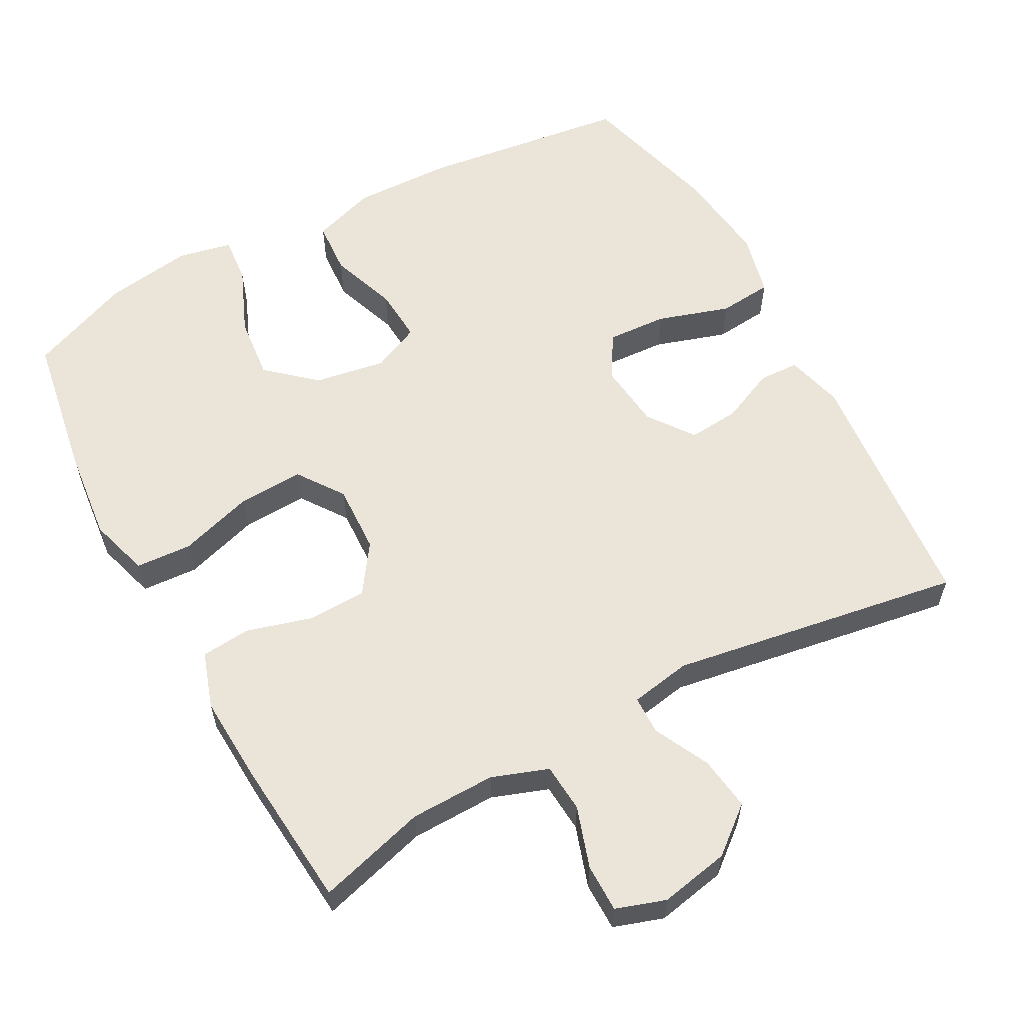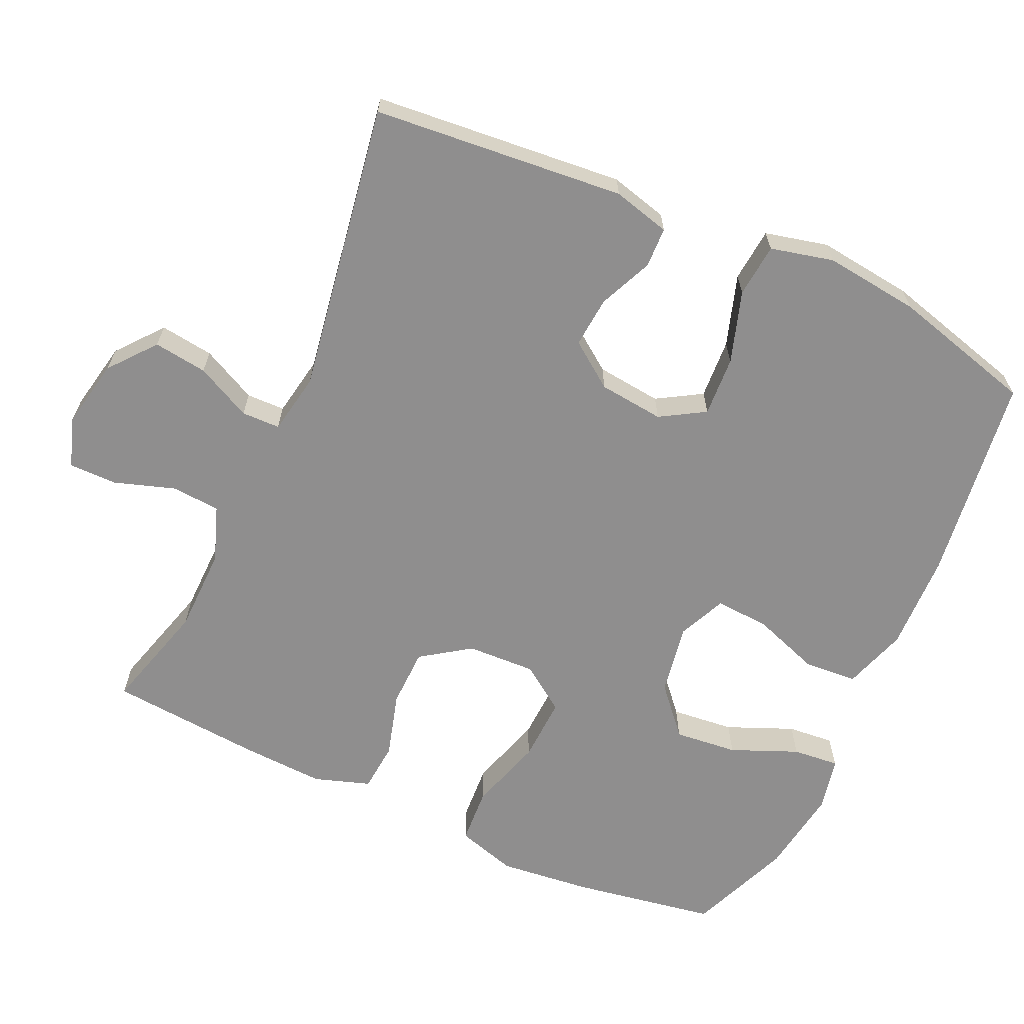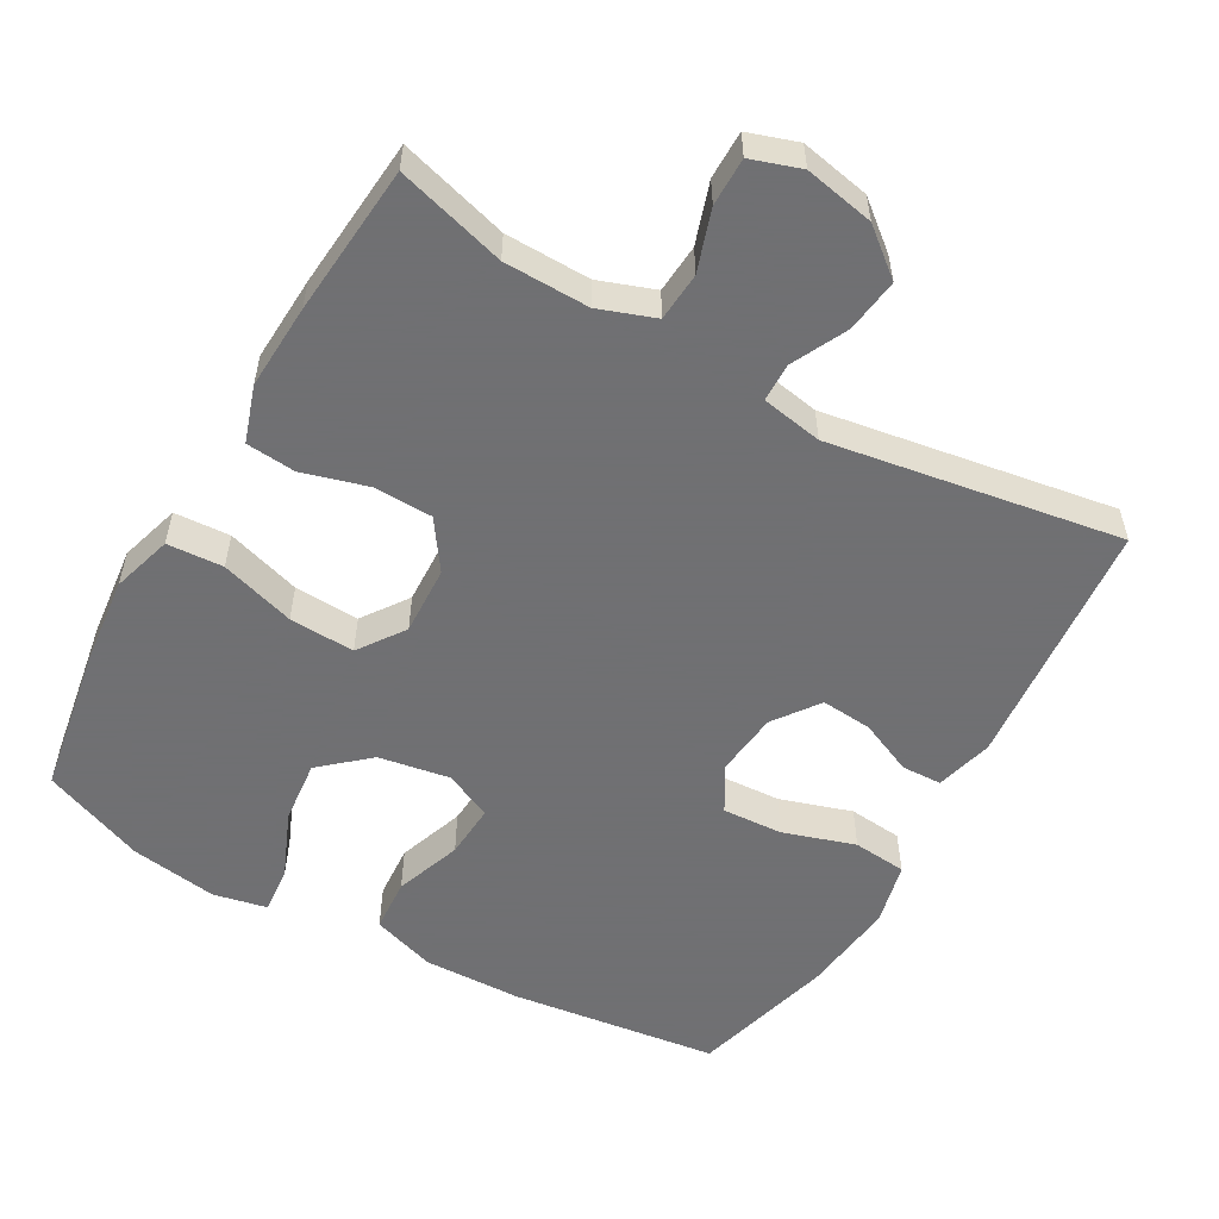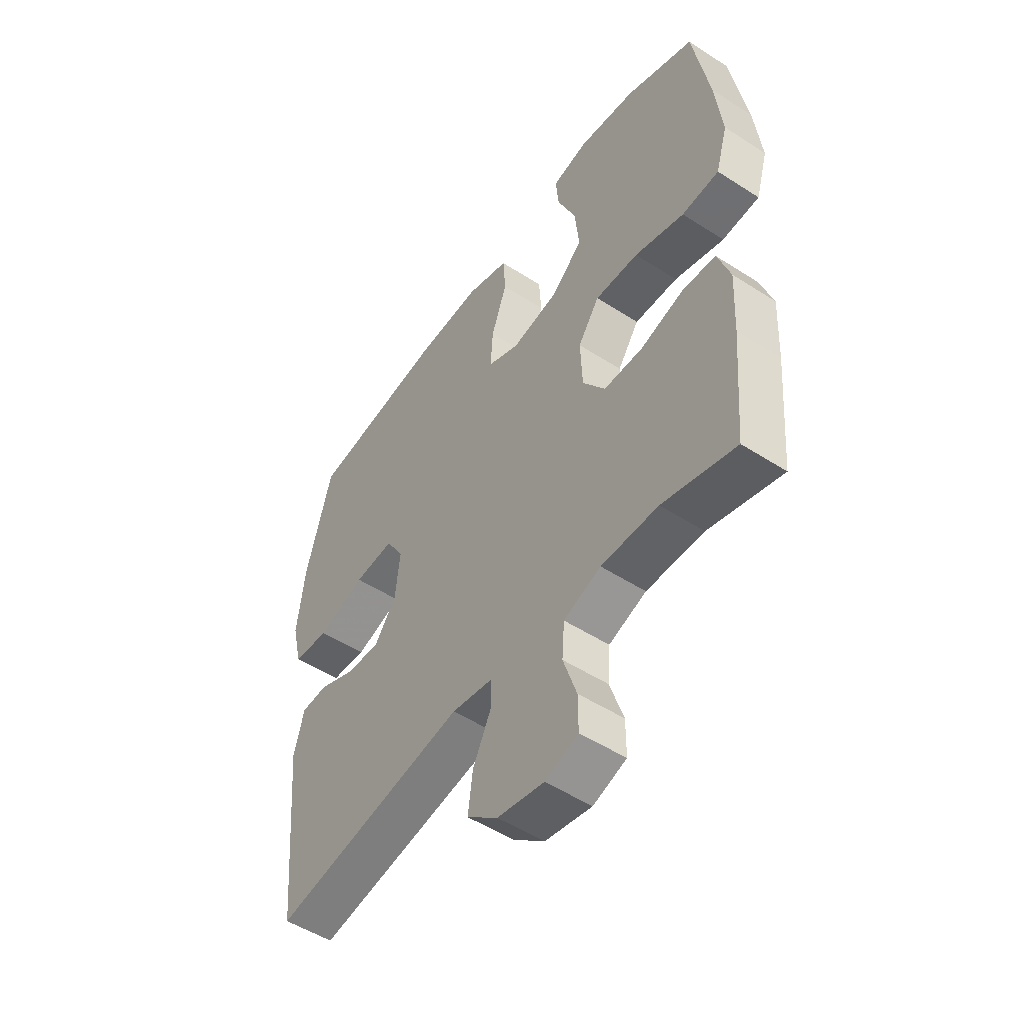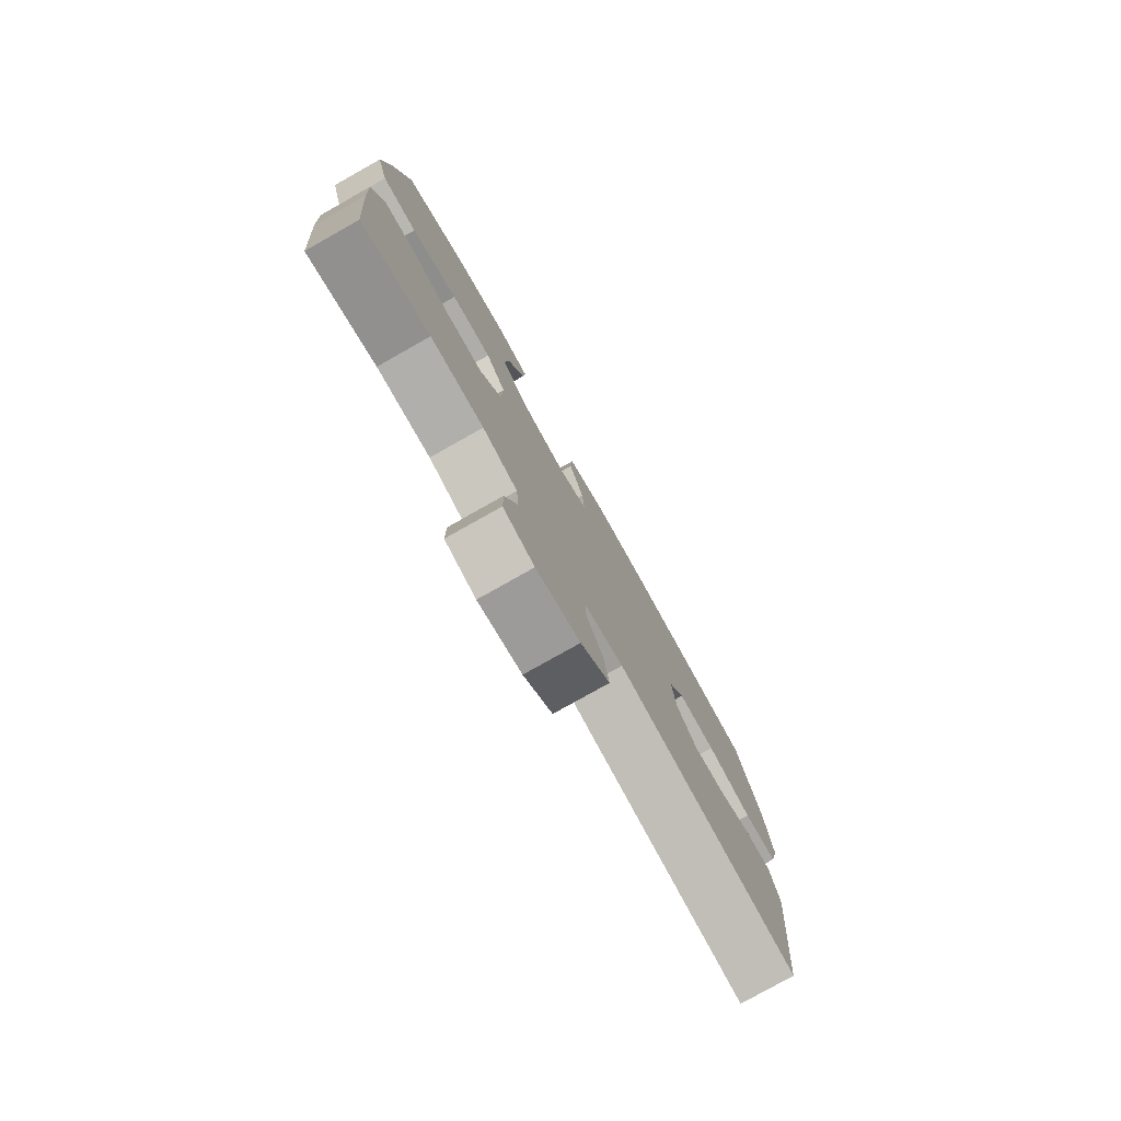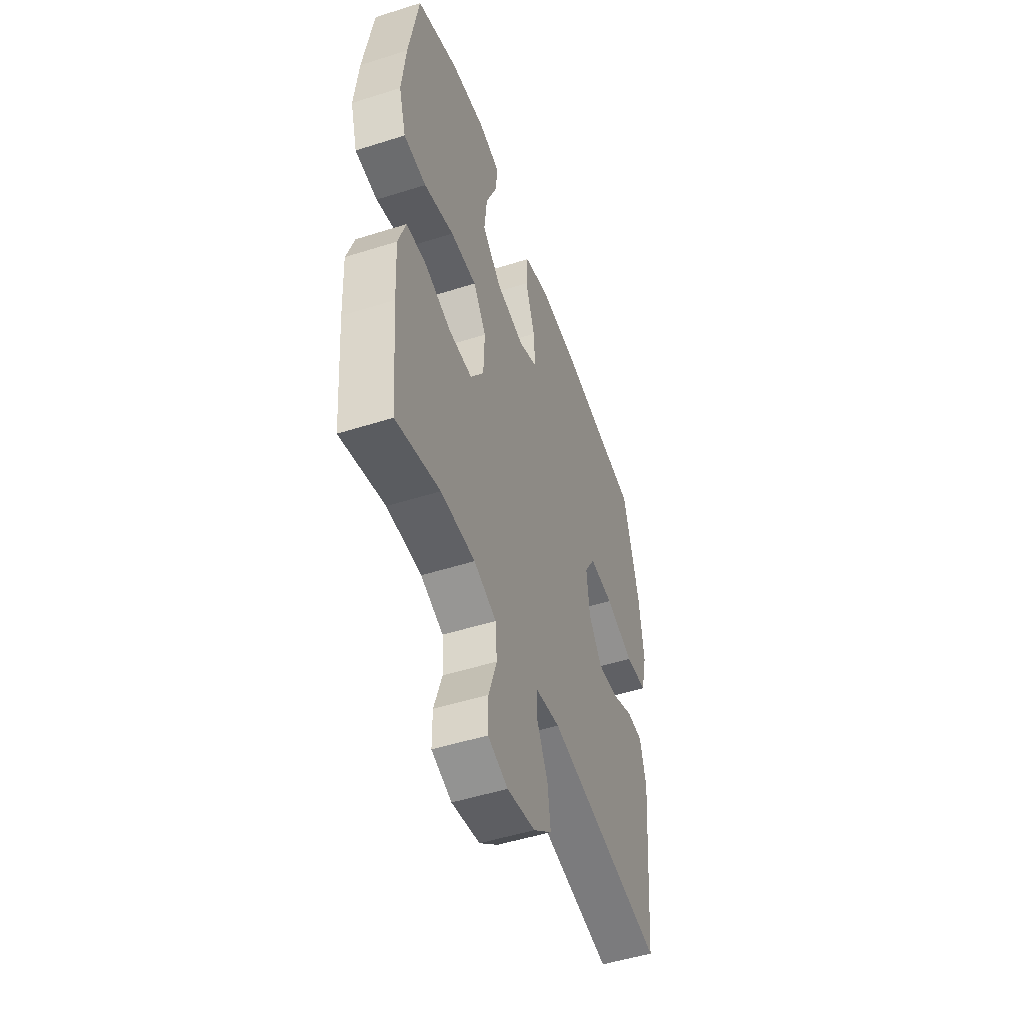
<metadata>
{"format":"obj","ext":"obj","renderer":"f3d","projection":"perspective","resolution":1024,"background":"white","views":[{"elev":59.2,"azim":151.5,"up":"+Y"},{"elev":-65.0,"azim":-114.5,"up":"+Y"},{"elev":-55.0,"azim":150.4,"up":"+Y"},{"elev":-51.5,"azim":55.0,"up":"+Z"},{"elev":-79.1,"azim":119.4,"up":"+Z"},{"elev":-50.2,"azim":109.2,"up":"+Z"}]}
</metadata>
<code>
v -0.5 0.07 -0.5
v -0.532 0.07 -0.149
v -0.511 0.07 -0.069
v -0.455 0.07 -0.067
v -0.38 0.07 -0.1
v -0.309 0.07 -0.106
v -0.263 0.07 -0.043
v -0.253 0.07 0.048
v -0.29 0.07 0.11
v -0.374 0.07 0.105
v -0.474 0.07 0.073
v -0.549 0.07 0.08
v -0.57 0.07 0.168
v -0.554 0.07 0.301
v -0.5 0.07 0.5
v -0.211 0.07 0.538
v -0.074 0.07 0.542
v 0.015 0.07 0.513
v 0.02 0.07 0.438
v -0.013 0.07 0.345
v -0.018 0.07 0.269
v 0.049 0.07 0.239
v 0.148 0.07 0.256
v 0.214 0.07 0.314
v 0.205 0.07 0.402
v 0.166 0.07 0.495
v 0.16 0.07 0.56
v 0.235 0.07 0.576
v 0.356 0.07 0.558
v 0.5 0.07 0.5
v 0.534 0.07 0.299
v 0.548 0.07 0.171
v 0.523 0.07 0.087
v 0.445 0.07 0.082
v 0.341 0.07 0.114
v 0.25 0.07 0.118
v 0.205 0.07 0.054
v 0.209 0.07 -0.042
v 0.256 0.07 -0.11
v 0.338 0.07 -0.112
v 0.429 0.07 -0.086
v 0.498 0.07 -0.092
v 0.524 0.07 -0.17
v 0.518 0.07 -0.289
v 0.5 0.07 -0.5
v 0.348 0.07 -0.457
v 0.229 0.07 -0.455
v 0.151 0.07 -0.483
v 0.146 0.07 -0.551
v 0.174 0.07 -0.636
v 0.174 0.07 -0.703
v 0.105 0.07 -0.726
v 0.008 0.07 -0.707
v -0.056 0.07 -0.655
v -0.046 0.07 -0.58
v -0.008 0.07 -0.503
v -0.009 0.07 -0.449
v -0.094 0.07 -0.434
v -0.5 0 -0.5
v -0.532 0 -0.149
v -0.511 0 -0.069
v -0.455 0 -0.067
v -0.38 0 -0.1
v -0.309 0 -0.106
v -0.263 0 -0.043
v -0.253 0 0.048
v -0.29 0 0.11
v -0.374 0 0.105
v -0.474 0 0.073
v -0.549 0 0.08
v -0.57 0 0.168
v -0.554 0 0.301
v -0.5 0 0.5
v -0.211 0 0.538
v -0.074 0 0.542
v 0.015 0 0.513
v 0.02 0 0.438
v -0.013 0 0.345
v -0.018 0 0.269
v 0.049 0 0.239
v 0.148 0 0.256
v 0.214 0 0.314
v 0.205 0 0.402
v 0.166 0 0.495
v 0.16 0 0.56
v 0.235 0 0.576
v 0.356 0 0.558
v 0.5 0 0.5
v 0.534 0 0.299
v 0.548 0 0.171
v 0.523 0 0.087
v 0.445 0 0.082
v 0.341 0 0.114
v 0.25 0 0.118
v 0.205 0 0.054
v 0.209 0 -0.042
v 0.256 0 -0.11
v 0.338 0 -0.112
v 0.429 0 -0.086
v 0.498 0 -0.092
v 0.524 0 -0.17
v 0.518 0 -0.289
v 0.5 0 -0.5
v 0.348 0 -0.457
v 0.229 0 -0.455
v 0.151 0 -0.483
v 0.146 0 -0.551
v 0.174 0 -0.636
v 0.174 0 -0.703
v 0.105 0 -0.726
v 0.008 0 -0.707
v -0.056 0 -0.655
v -0.046 0 -0.58
v -0.008 0 -0.503
v -0.009 0 -0.449
v -0.094 0 -0.434
f 54 55 56
f 53 54 56
f 52 53 56
f 51 52 56
f 50 51 56
f 49 50 56
f 48 49 56 57
f 47 48 57
f 46 47 57 58
f 44 45 46
f 43 44 46
f 42 43 46
f 41 42 46
f 40 41 46
f 39 40 46 58
f 33 34 35
f 32 33 35
f 31 32 35
f 30 31 35
f 29 30 35
f 28 29 35
f 27 28 35
f 26 27 35
f 25 26 35
f 24 25 35 36
f 23 24 36 37
f 18 19 20
f 17 18 20
f 16 17 20
f 15 16 20
f 14 15 20
f 13 14 20
f 12 13 20
f 11 12 20
f 10 11 20
f 9 10 20 21
f 8 9 21 22
f 3 4 5
f 2 3 5
f 1 2 5
f 58 1 5
f 58 5 6
f 58 6 7
f 39 58 7
f 38 39 7
f 23 37 38
f 22 23 38
f 8 22 38
f 7 8 38
f 114 113 112
f 114 112 111
f 114 111 110
f 114 110 109
f 114 109 108
f 114 108 107
f 115 114 107 106
f 115 106 105
f 116 115 105 104
f 104 103 102
f 104 102 101
f 104 101 100
f 104 100 99
f 104 99 98
f 116 104 98 97
f 93 92 91
f 93 91 90
f 93 90 89
f 93 89 88
f 93 88 87
f 93 87 86
f 93 86 85
f 93 85 84
f 93 84 83
f 94 93 83 82
f 95 94 82 81
f 78 77 76
f 78 76 75
f 78 75 74
f 78 74 73
f 78 73 72
f 78 72 71
f 78 71 70
f 78 70 69
f 78 69 68
f 79 78 68 67
f 80 79 67 66
f 63 62 61
f 63 61 60
f 63 60 59
f 63 59 116
f 64 63 116
f 65 64 116
f 65 116 97
f 65 97 96
f 96 95 81
f 96 81 80
f 96 80 66
f 96 66 65
f 1 59 60 2
f 2 60 61 3
f 3 61 62 4
f 4 62 63 5
f 5 63 64 6
f 6 64 65 7
f 7 65 66 8
f 8 66 67 9
f 9 67 68 10
f 10 68 69 11
f 11 69 70 12
f 12 70 71 13
f 13 71 72 14
f 14 72 73 15
f 15 73 74 16
f 16 74 75 17
f 17 75 76 18
f 18 76 77 19
f 19 77 78 20
f 20 78 79 21
f 21 79 80 22
f 22 80 81 23
f 23 81 82 24
f 24 82 83 25
f 25 83 84 26
f 26 84 85 27
f 27 85 86 28
f 28 86 87 29
f 29 87 88 30
f 30 88 89 31
f 31 89 90 32
f 32 90 91 33
f 33 91 92 34
f 34 92 93 35
f 35 93 94 36
f 36 94 95 37
f 37 95 96 38
f 38 96 97 39
f 39 97 98 40
f 40 98 99 41
f 41 99 100 42
f 42 100 101 43
f 43 101 102 44
f 44 102 103 45
f 45 103 104 46
f 46 104 105 47
f 47 105 106 48
f 48 106 107 49
f 49 107 108 50
f 50 108 109 51
f 51 109 110 52
f 52 110 111 53
f 53 111 112 54
f 54 112 113 55
f 55 113 114 56
f 56 114 115 57
f 57 115 116 58
f 58 116 59 1

</code>
